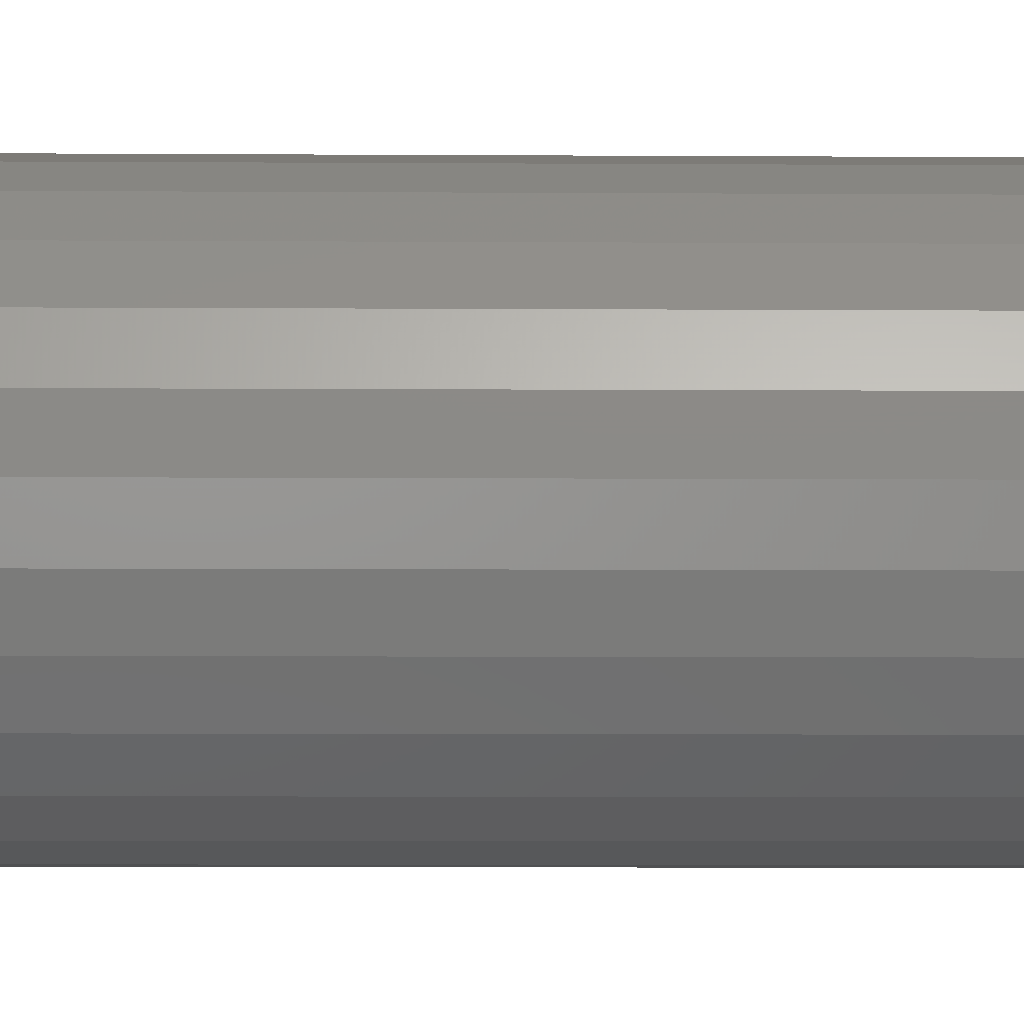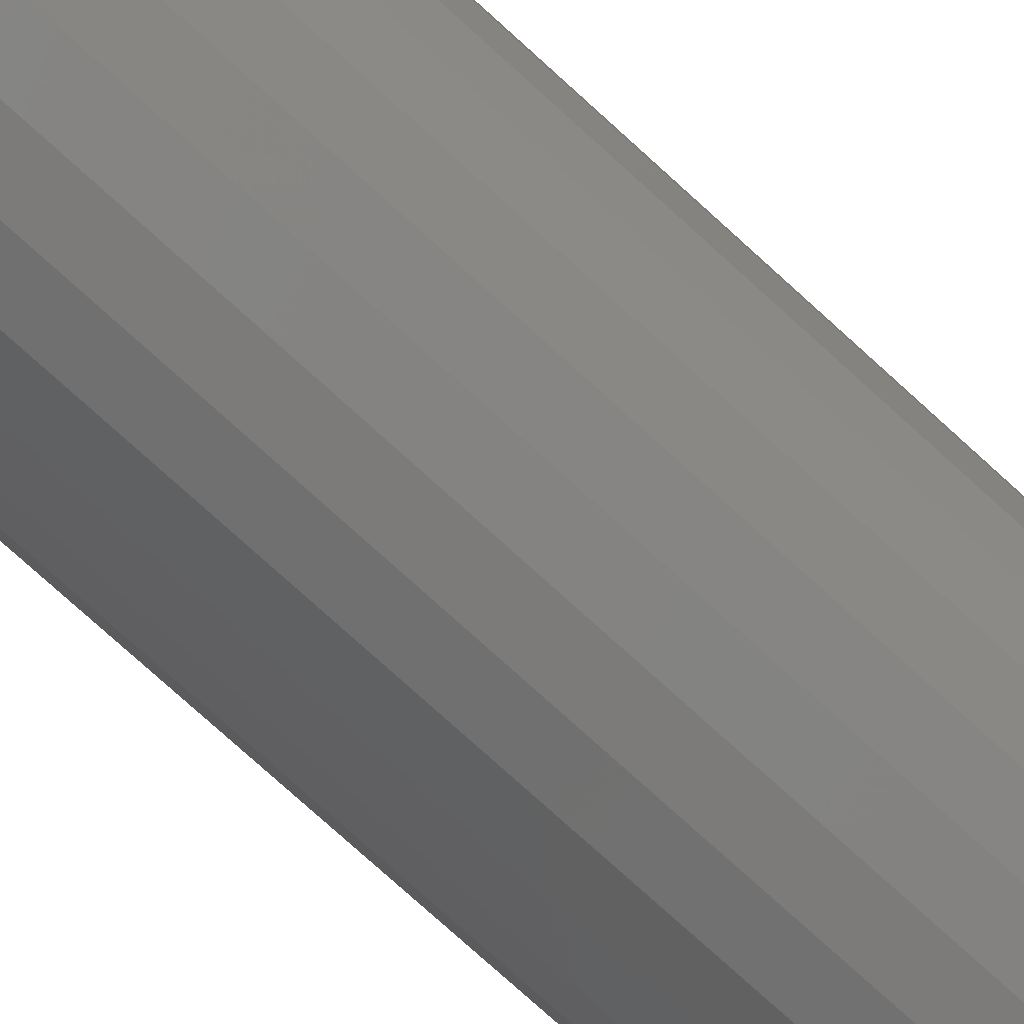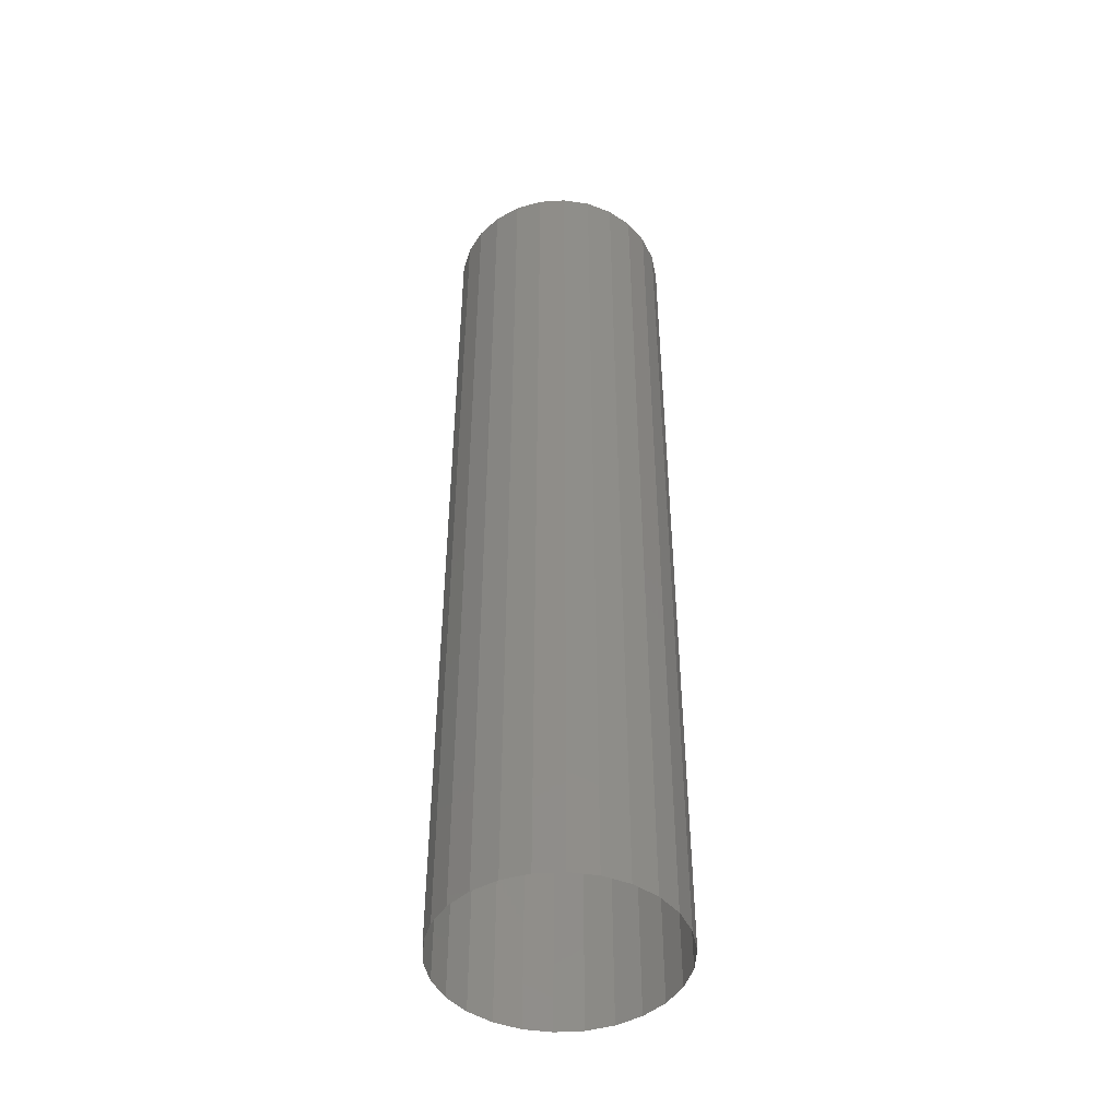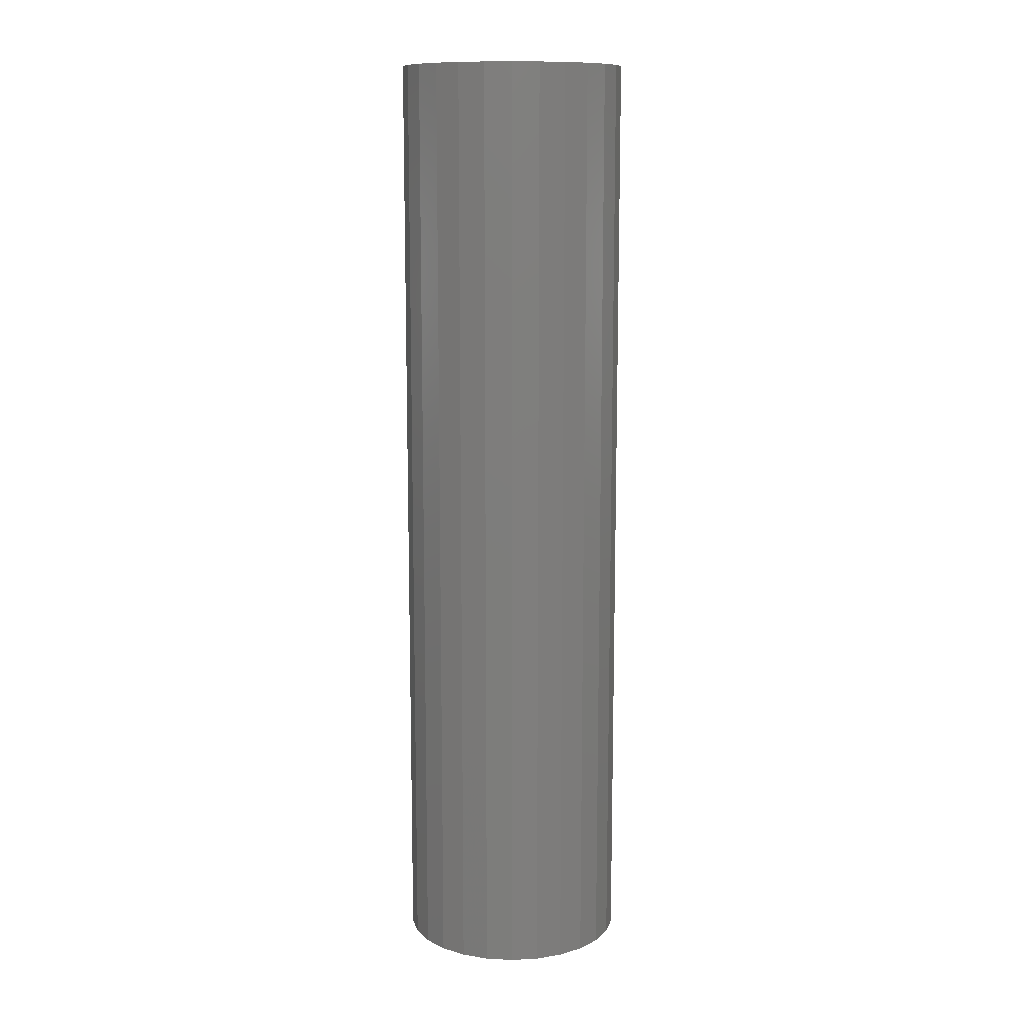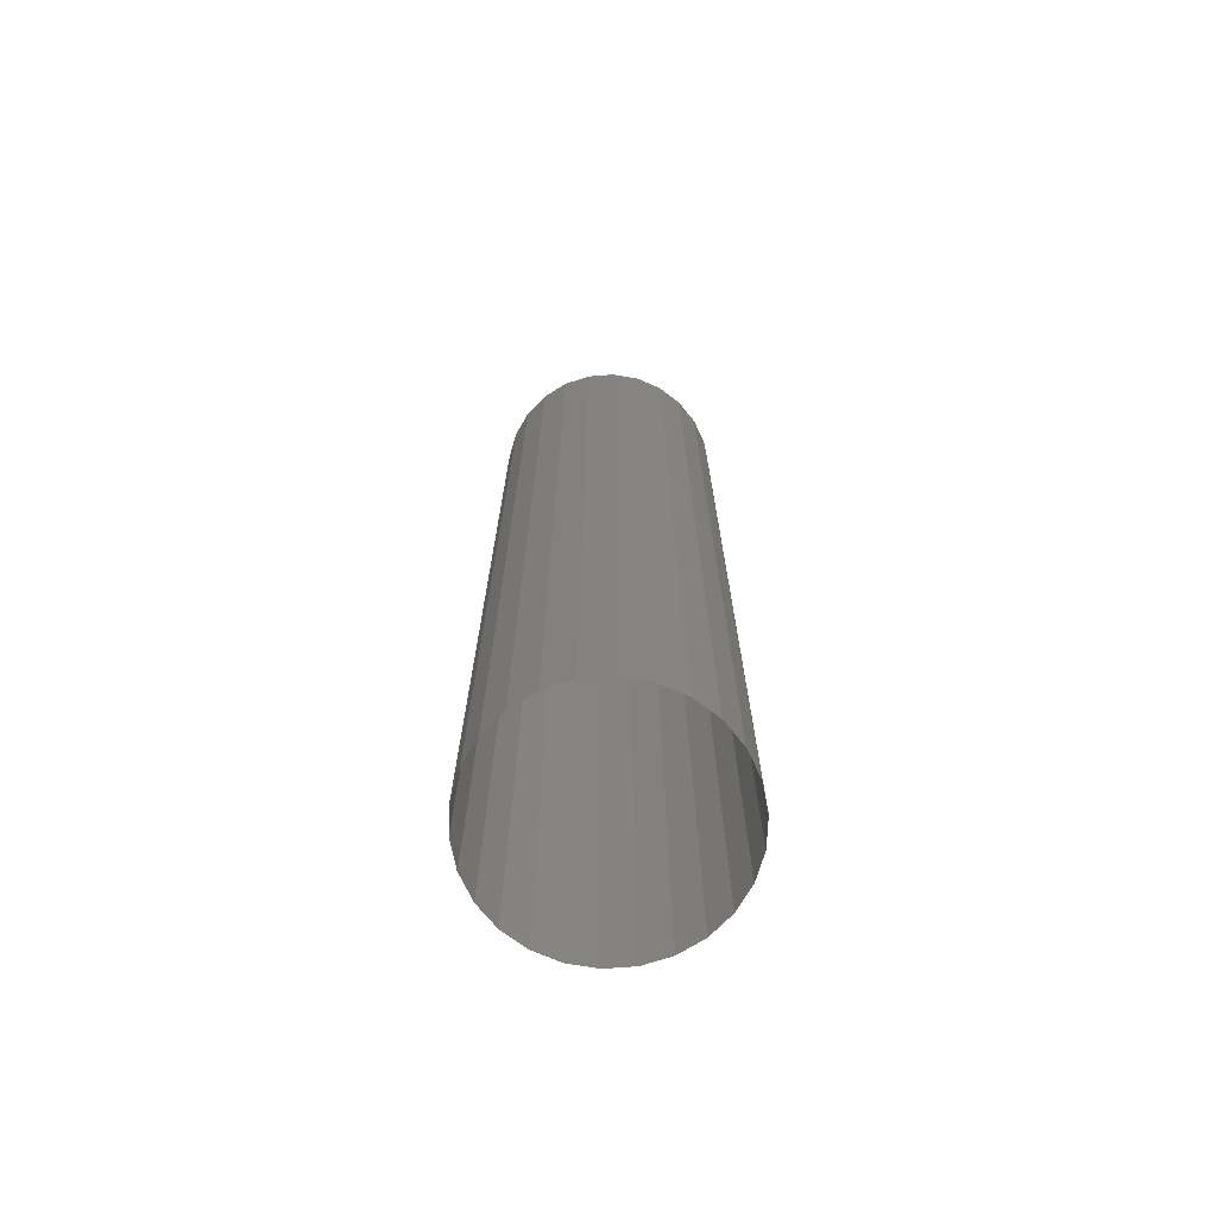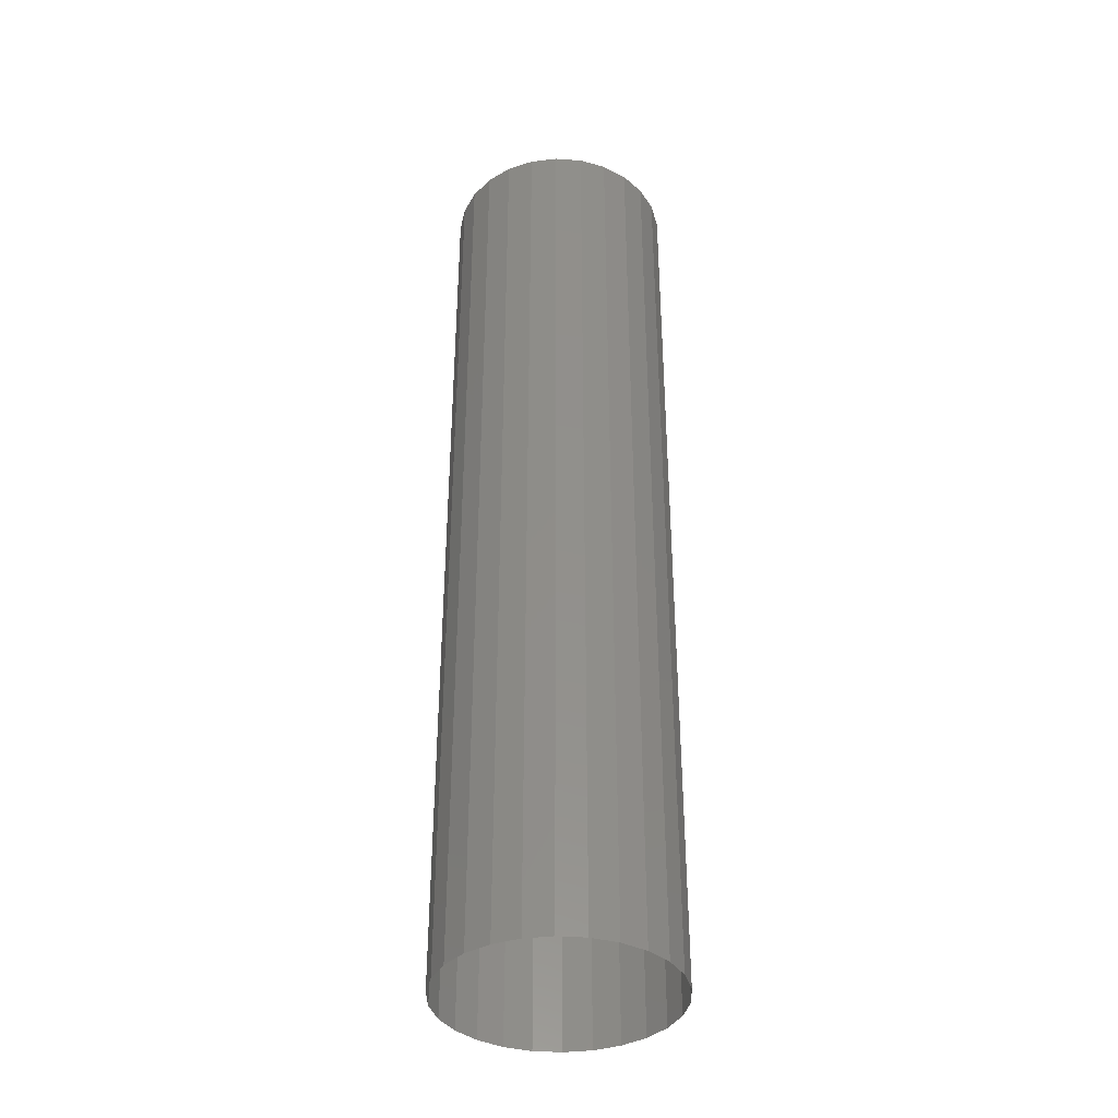
<metadata>
{"format":"stl","ext":"stl","renderer":"f3d","projection":"perspective","resolution":1024,"background":"white","views":[{"elev":-5.1,"azim":-91.5,"up":"+Y"},{"elev":-74.8,"azim":-132.5,"up":"+Y"},{"elev":-46.3,"azim":115.0,"up":"+Z"},{"elev":11.6,"azim":7.0,"up":"+Z"},{"elev":-71.0,"azim":142.8,"up":"+Z"},{"elev":-37.9,"azim":50.1,"up":"+Z"}]}
</metadata>
<code>
# stl→obj: 52 verts, 52 faces
v 7.232e-06 -5.956e-05 0.0005
v -7.232e-06 -5.956e-05 0.0005
v -7.232e-06 -5.956e-05 0
v 7.232e-06 -5.956e-05 0
v 2.128e-05 -5.61e-05 0.0005
v 2.128e-05 -5.61e-05 0
v 5.826e-05 1.436e-05 0.0005
v 6e-05 -1.47e-20 0
v 5.826e-05 1.436e-05 0
v 6e-05 -1.47e-20 0.0005
v 3.408e-05 -4.938e-05 0.0005
v 3.408e-05 -4.938e-05 0
v 5.313e-05 2.788e-05 0.0005
v 5.313e-05 2.788e-05 0
v 4.491e-05 -3.979e-05 0.0005
v 4.491e-05 -3.979e-05 0
v 4.491e-05 3.979e-05 0.0005
v 4.491e-05 3.979e-05 0
v 5.313e-05 -2.788e-05 0.0005
v 5.313e-05 -2.788e-05 0
v 3.408e-05 4.938e-05 0.0005
v 3.408e-05 4.938e-05 0
v 5.826e-05 -1.436e-05 0.0005
v 5.826e-05 -1.436e-05 0
v 2.128e-05 5.61e-05 0.0005
v 2.128e-05 5.61e-05 0
v 7.232e-06 5.956e-05 0.0005
v 7.232e-06 5.956e-05 0
v -7.232e-06 5.956e-05 0.0005
v -7.232e-06 5.956e-05 0
v -2.128e-05 5.61e-05 0.0005
v -2.128e-05 5.61e-05 0
v -3.408e-05 4.938e-05 0.0005
v -3.408e-05 4.938e-05 0
v -4.491e-05 3.979e-05 0.0005
v -4.491e-05 3.979e-05 0
v -5.313e-05 2.788e-05 0.0005
v -5.313e-05 2.788e-05 0
v -5.826e-05 1.436e-05 0.0005
v -5.826e-05 1.436e-05 0
v -6e-05 6.064e-20 0.0005
v -6e-05 6.064e-20 0
v -5.826e-05 -1.436e-05 0.0005
v -5.826e-05 -1.436e-05 0
v -5.313e-05 -2.788e-05 0.0005
v -5.313e-05 -2.788e-05 0
v -4.491e-05 -3.979e-05 0.0005
v -4.491e-05 -3.979e-05 0
v -3.408e-05 -4.938e-05 0.0005
v -3.408e-05 -4.938e-05 0
v -2.128e-05 -5.61e-05 0.0005
v -2.128e-05 -5.61e-05 0
f 1 2 3
f 1 3 4
f 5 1 4
f 5 4 6
f 7 8 9
f 7 10 8
f 11 5 6
f 11 6 12
f 13 9 14
f 13 7 9
f 15 11 12
f 15 12 16
f 17 14 18
f 17 13 14
f 19 15 16
f 19 16 20
f 21 18 22
f 21 17 18
f 23 20 24
f 23 19 20
f 10 24 8
f 25 22 26
f 10 23 24
f 25 21 22
f 27 26 28
f 27 25 26
f 29 28 30
f 29 27 28
f 31 30 32
f 31 29 30
f 33 32 34
f 33 31 32
f 35 34 36
f 35 33 34
f 37 35 36
f 37 36 38
f 39 37 38
f 39 38 40
f 41 39 40
f 41 40 42
f 43 41 42
f 43 42 44
f 45 43 44
f 45 44 46
f 47 45 46
f 47 46 48
f 49 47 48
f 49 48 50
f 51 49 50
f 51 50 52
f 2 51 52
f 2 52 3

</code>
